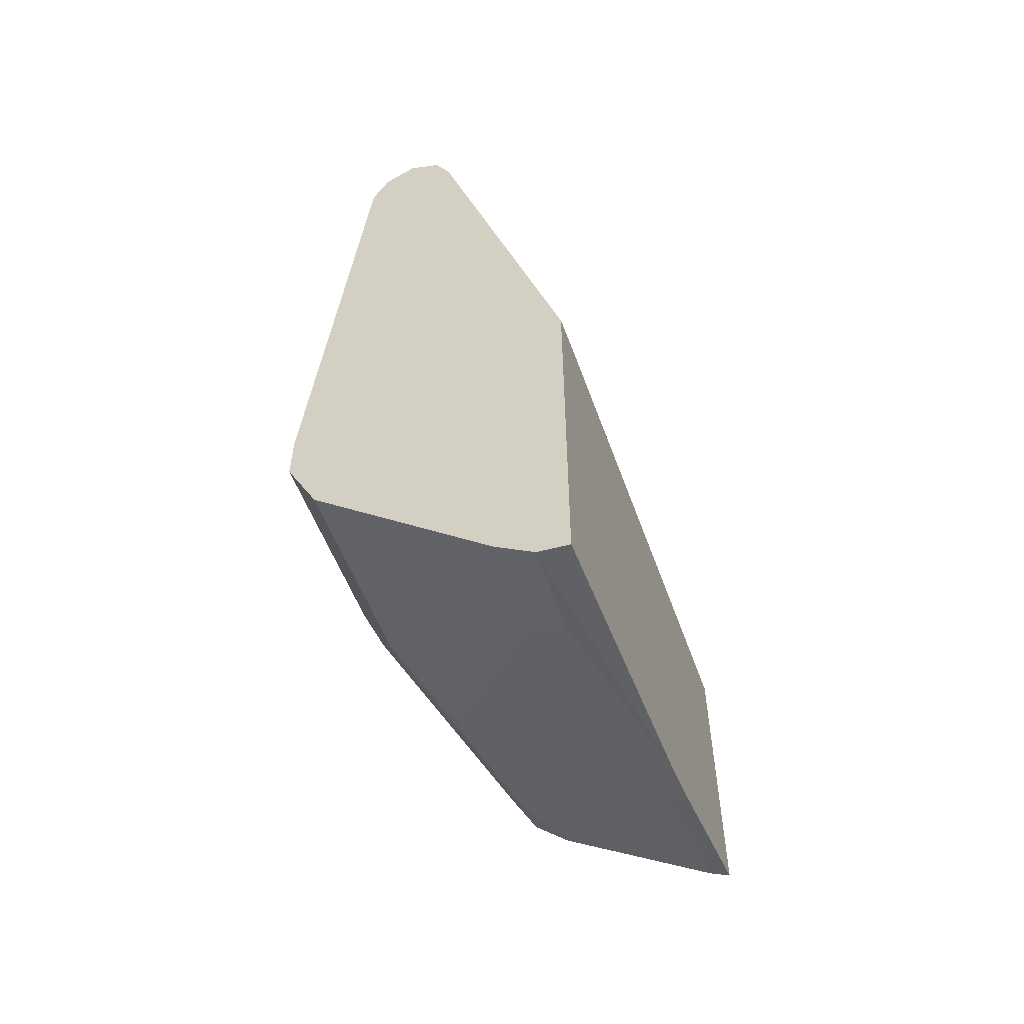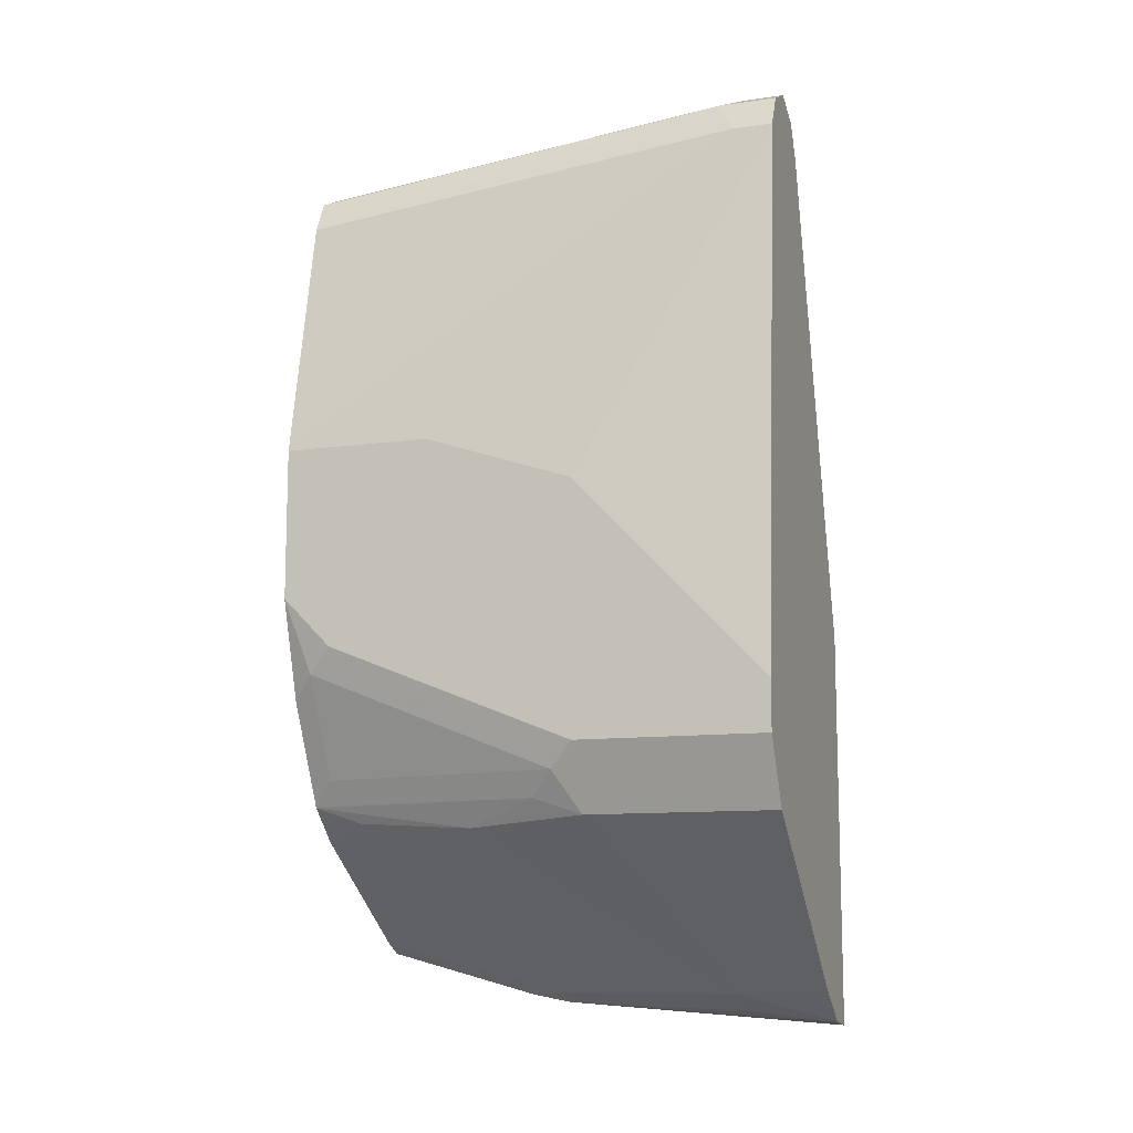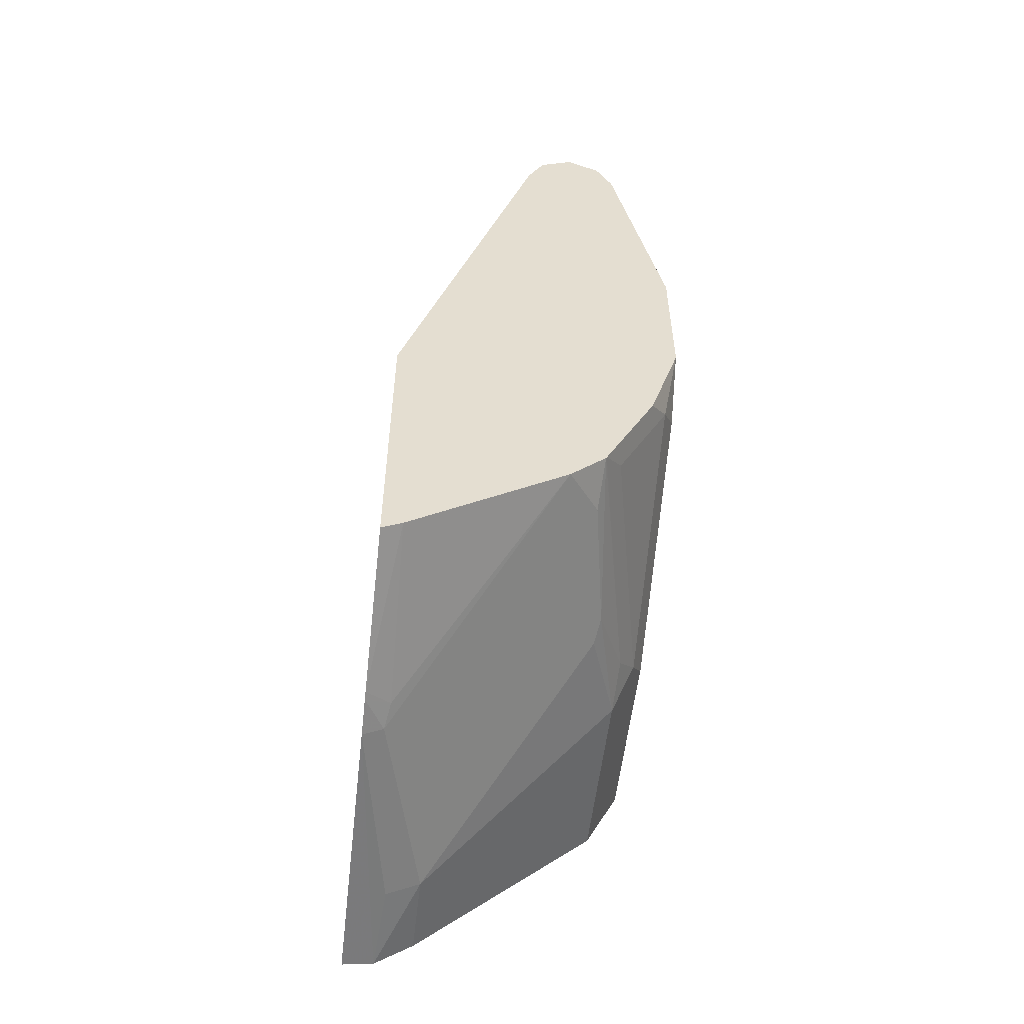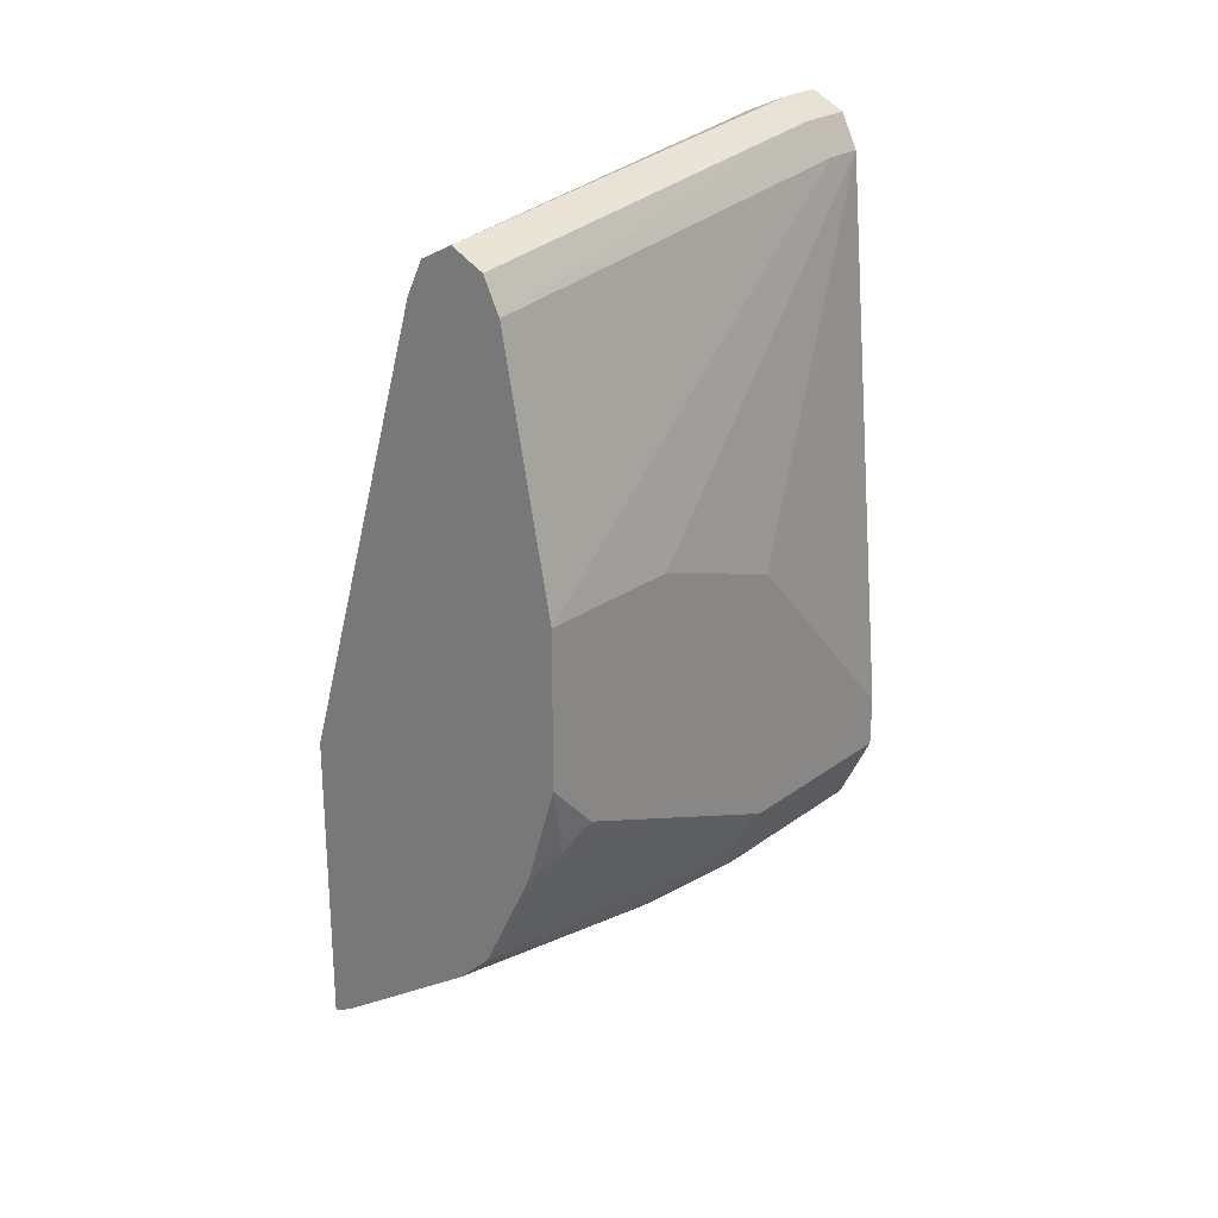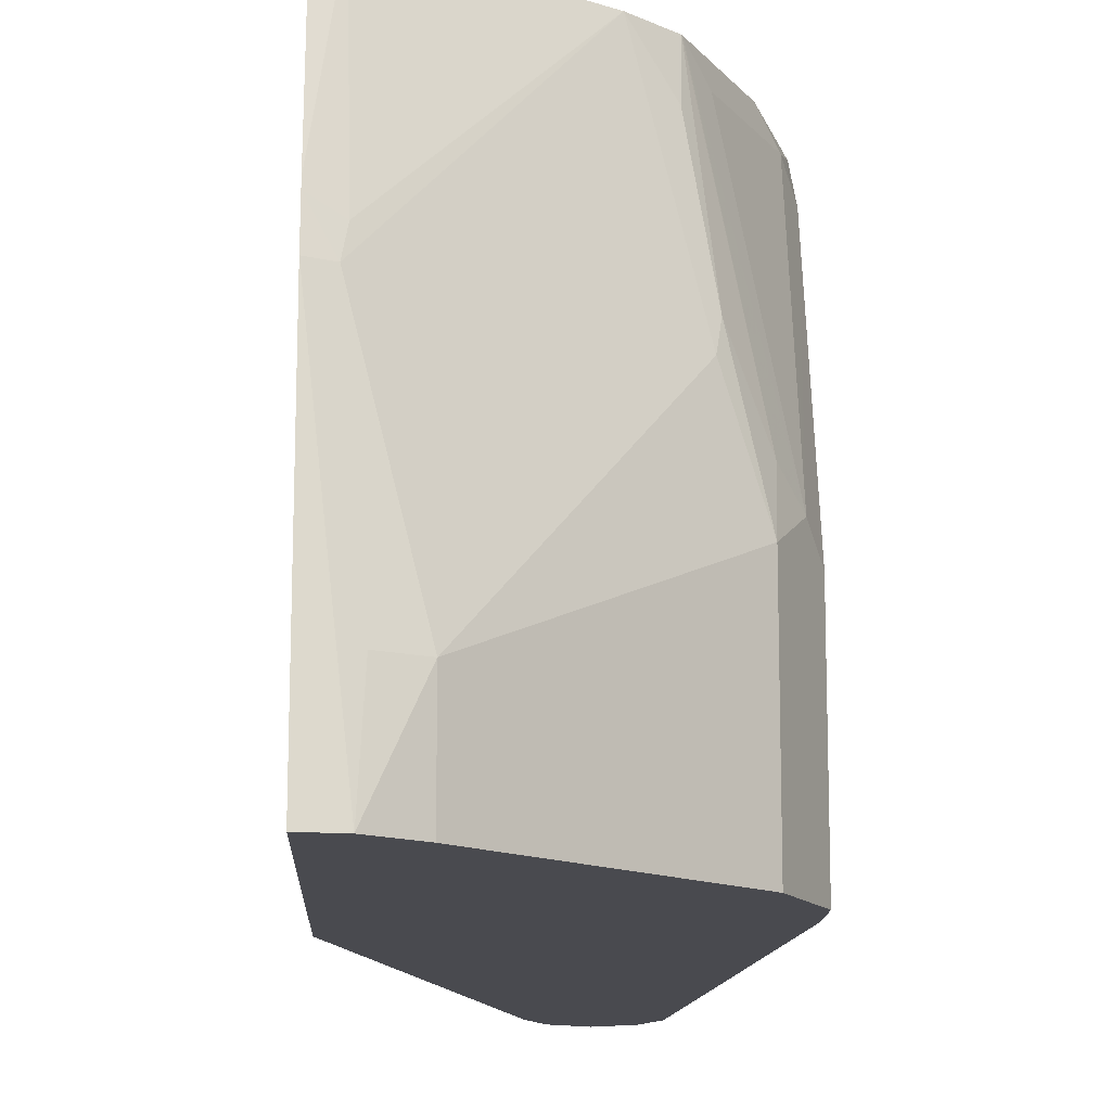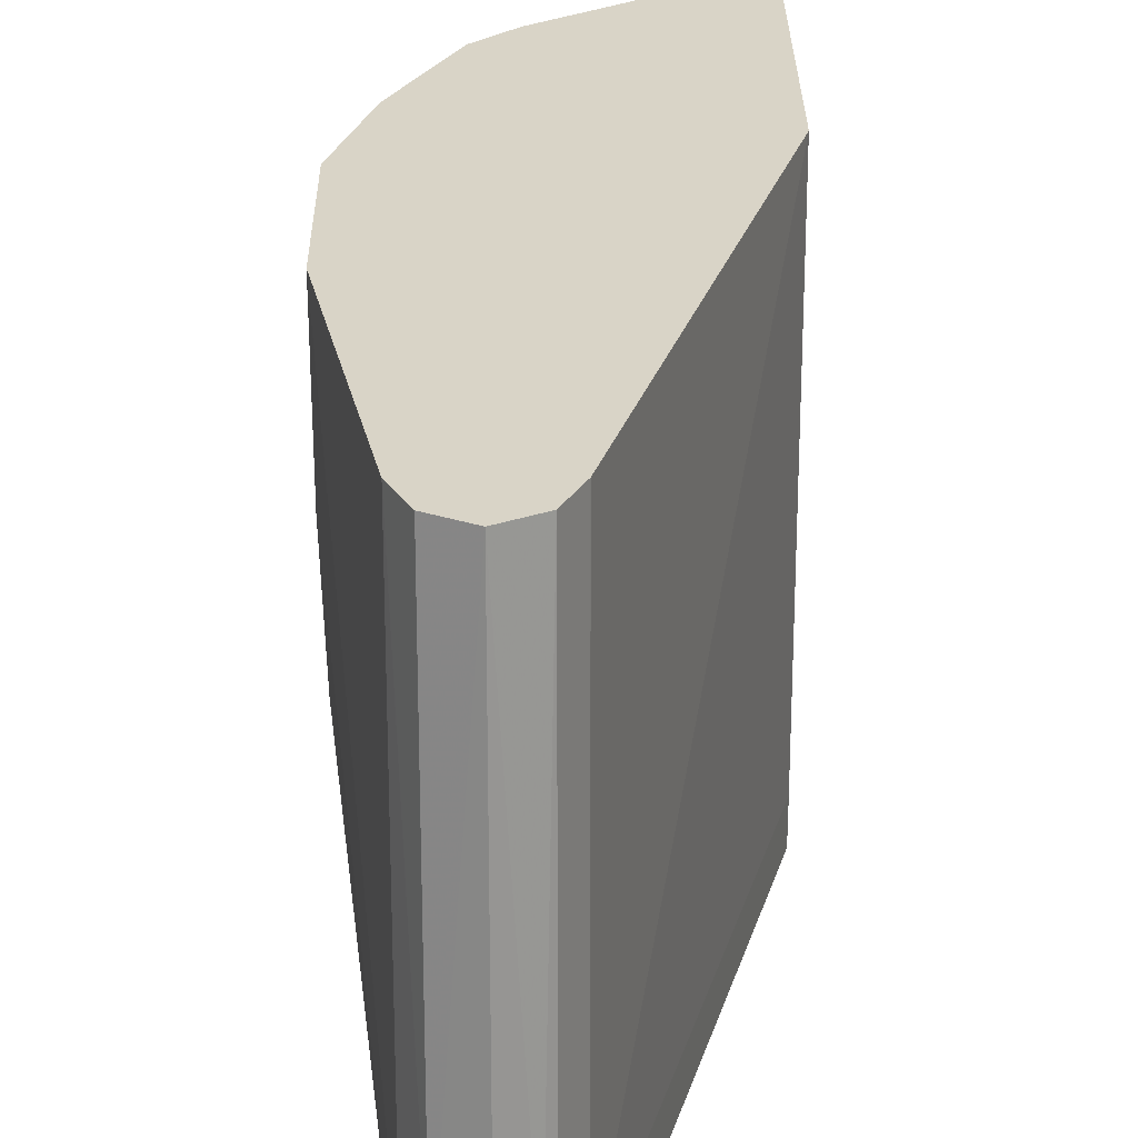
<metadata>
{"format":"obj","ext":"obj","renderer":"f3d","projection":"perspective","resolution":1024,"background":"white","views":[{"elev":-55.7,"azim":-159.7,"up":"+Y"},{"elev":-10.9,"azim":109.2,"up":"+Y"},{"elev":-54.5,"azim":-6.4,"up":"+Y"},{"elev":24.0,"azim":39.8,"up":"+Y"},{"elev":-13.6,"azim":-2.2,"up":"+Z"},{"elev":28.6,"azim":179.4,"up":"+Z"}]}
</metadata>
<code>
v 0.1507 -0.2668 -0.3115
v 0.1507 -0.2839 -0.3756
v 0.159 -0.2626 -0.3115
v 0.1507 -0.1451 -0.3115
v 0.1507 -0.2846 -0.3788
v 0.1607 -0.2799 -0.3836
v 0.2215 -0.221 -0.3115
v 0.1507 -0.134 -0.4976
v 0.2074 0.04146 -0.3115
v 0.2074 0.0622 -0.4976
v 0.1507 -0.2875 -0.394
v 0.159 -0.2833 -0.394
v 0.2419 -0.2212 -0.394
v 0.235 -0.2143 -0.3318
v 0.2358 -0.2075 -0.3115
v 0.1797 -0.2833 -0.4769
v 0.1507 -0.134 -0.5143
v 0.2075 0.04176 -0.3115
v 0.2143 0.076 -0.4976
v 0.2129 0.07333 -0.5143
v 0.2074 0.0622 -0.5143
v 0.1507 -0.2961 -0.5143
v 0.1638 -0.2944 -0.5143
v 0.1659 -0.2903 -0.4769
v 0.2557 -0.2143 -0.4354
v 0.2436 -0.2177 -0.3836
v 0.2566 -0.2073 -0.4147
v 0.2362 -0.2069 -0.3115
v 0.1797 -0.2833 -0.5143
v 0.2143 0.05526 -0.3115
v 0.2177 0.07775 -0.4873
v 0.2143 0.076 -0.5143
v 0.2557 -0.2143 -0.5143
v 0.2613 -0.2031 -0.5143
v 0.2644 -0.197 -0.4251
v 0.2436 -0.197 -0.3214
v 0.2569 -0.1654 -0.3115
v 0.2146 0.05541 -0.3115
v 0.2281 0.08294 -0.4976
v 0.2281 0.08294 -0.5143
v 0.2281 0.0622 -0.3115
v 0.2682 -0.1893 -0.5143
v 0.2696 -0.1866 -0.4354
v 0.2696 -0.1451 -0.3318
v 0.2644 -0.1555 -0.3214
v 0.2696 -0.1244 -0.3115
v 0.2419 0.076 -0.4907
v 0.2362 0.0789 -0.5143
v 0.2419 0.05526 -0.3115
v 0.2696 -0.1866 -0.5143
v 0.2696 -0.06221 -0.3115
v 0.2488 0.0622 -0.4976
v 0.2419 0.076 -0.5143
v 0.2486 0.0419 -0.3115
v 0.2488 0.04146 -0.3115
v 0.2696 -0.1659 -0.5143
v 0.2696 -0.06221 -0.3733
v 0.2488 0.0622 -0.5143
v 0.2696 -0.08295 -0.4354
f 31 38 41
f 25 33 34
f 25 34 35
f 25 35 27
f 25 27 26
f 28 36 37
f 28 35 36
f 30 38 31
f 31 39 40
f 31 40 32
f 27 35 28
f 19 30 31
f 17 33 29
f 19 31 32
f 18 30 19
f 17 23 22
f 17 29 23
f 17 34 33
f 17 42 34
f 17 50 42
f 17 56 50
f 17 58 56
f 17 53 58
f 31 41 39
f 17 48 53
f 19 32 20
f 34 42 43
f 43 51 46
f 35 43 44
f 17 40 48
f 51 52 55
f 51 58 52
f 51 57 58
f 47 55 52
f 47 54 55
f 47 49 54
f 47 53 48
f 47 58 53
f 47 52 58
f 44 46 45
f 43 46 44
f 43 57 51
f 43 59 57
f 43 56 59
f 43 50 56
f 42 50 43
f 41 49 47
f 39 41 47
f 39 48 40
f 39 47 48
f 37 45 46
f 36 45 37
f 35 45 36
f 35 44 45
f 34 43 35
f 17 32 40
f 2 5 6
f 17 21 20
f 3 6 7
f 2 6 3
f 1 5 2
f 1 11 5
f 1 22 11
f 1 17 22
f 1 8 17
f 1 4 8
f 1 9 4
f 1 18 9
f 1 30 18
f 1 38 30
f 1 41 38
f 1 49 41
f 1 54 49
f 1 55 54
f 1 51 55
f 1 46 51
f 1 37 46
f 1 28 37
f 1 15 28
f 1 7 15
f 1 3 7
f 1 2 3
f 56 58 59
f 4 9 10
f 17 20 32
f 4 10 8
f 5 12 6
f 16 33 25
f 16 29 33
f 16 23 29
f 16 24 23
f 15 26 27
f 15 27 28
f 14 26 15
f 13 16 25
f 13 26 14
f 13 25 26
f 12 24 16
f 11 24 12
f 11 23 24
f 11 22 23
f 10 20 21
f 10 19 20
f 10 18 19
f 9 18 10
f 8 21 17
f 8 10 21
f 7 16 13
f 7 12 16
f 7 14 15
f 7 13 14
f 6 12 7
f 5 11 12
f 57 59 58

</code>
